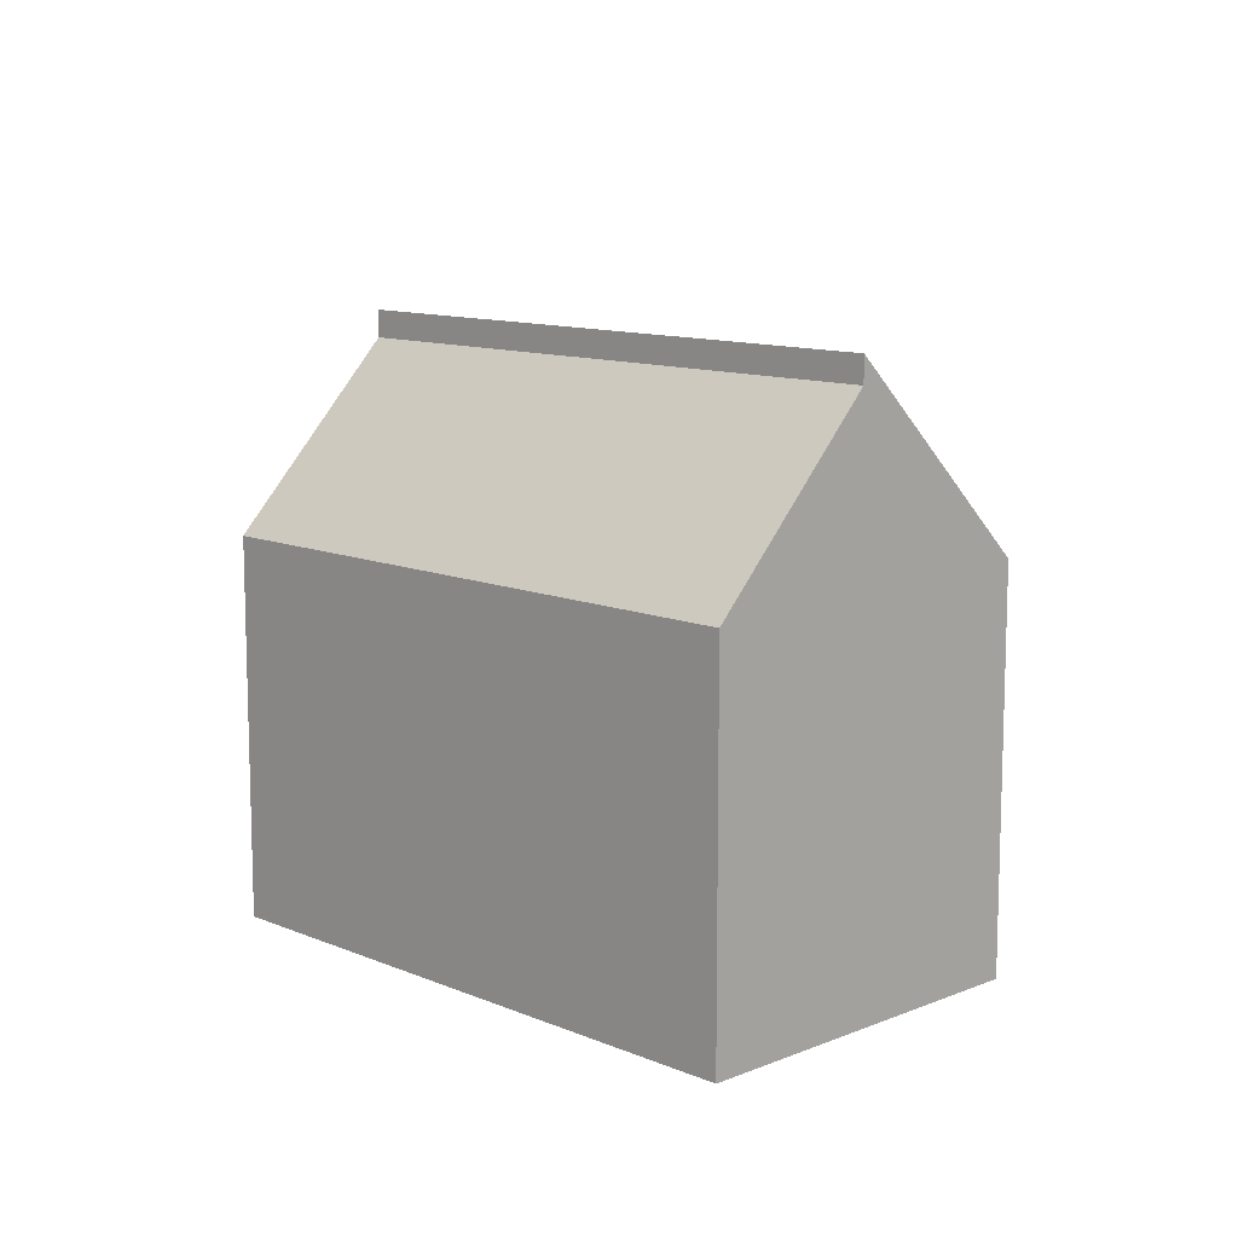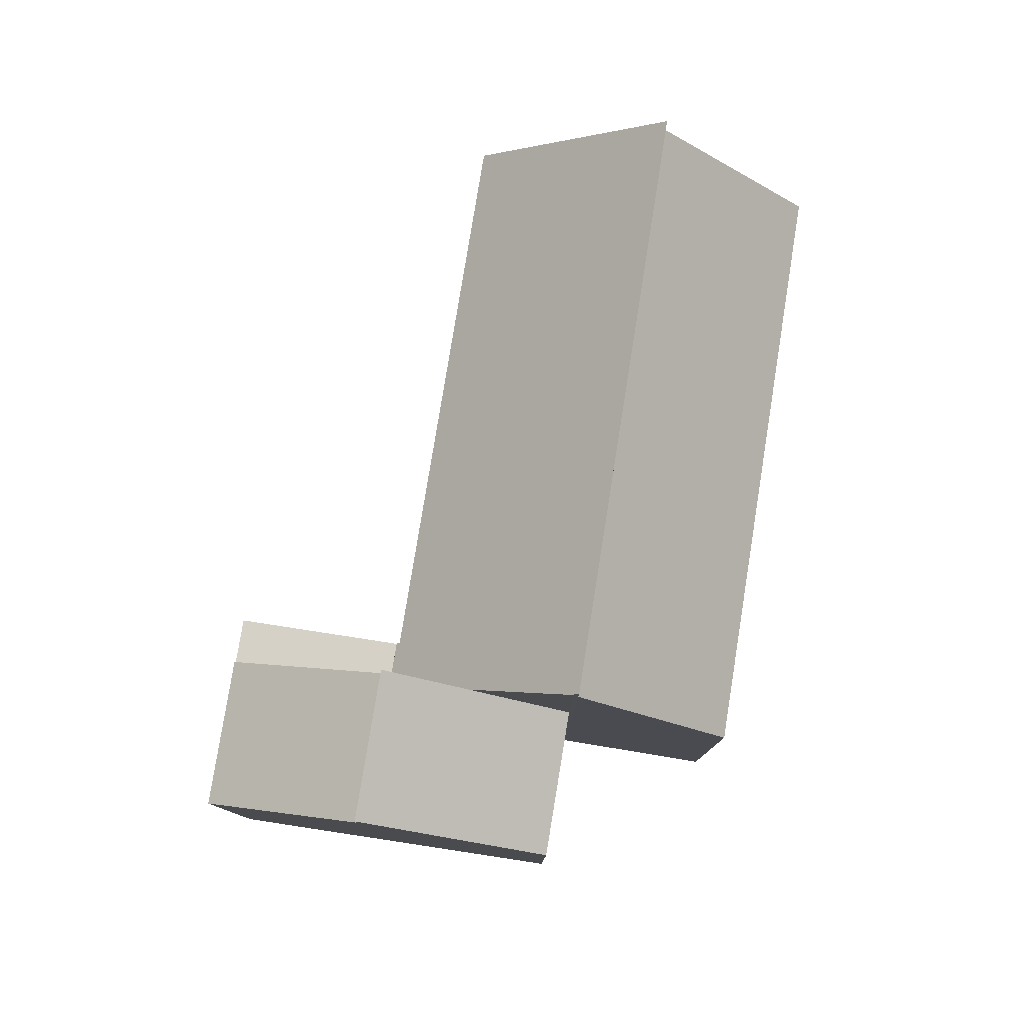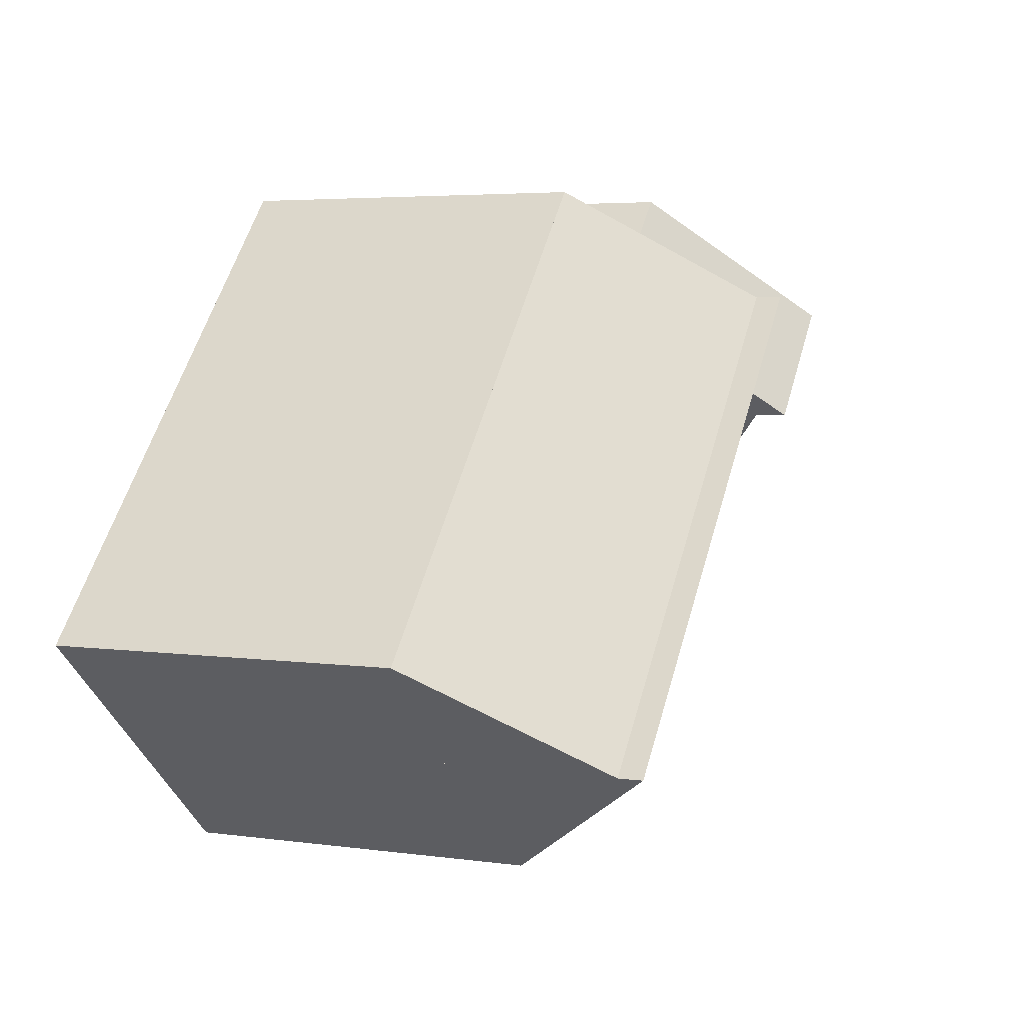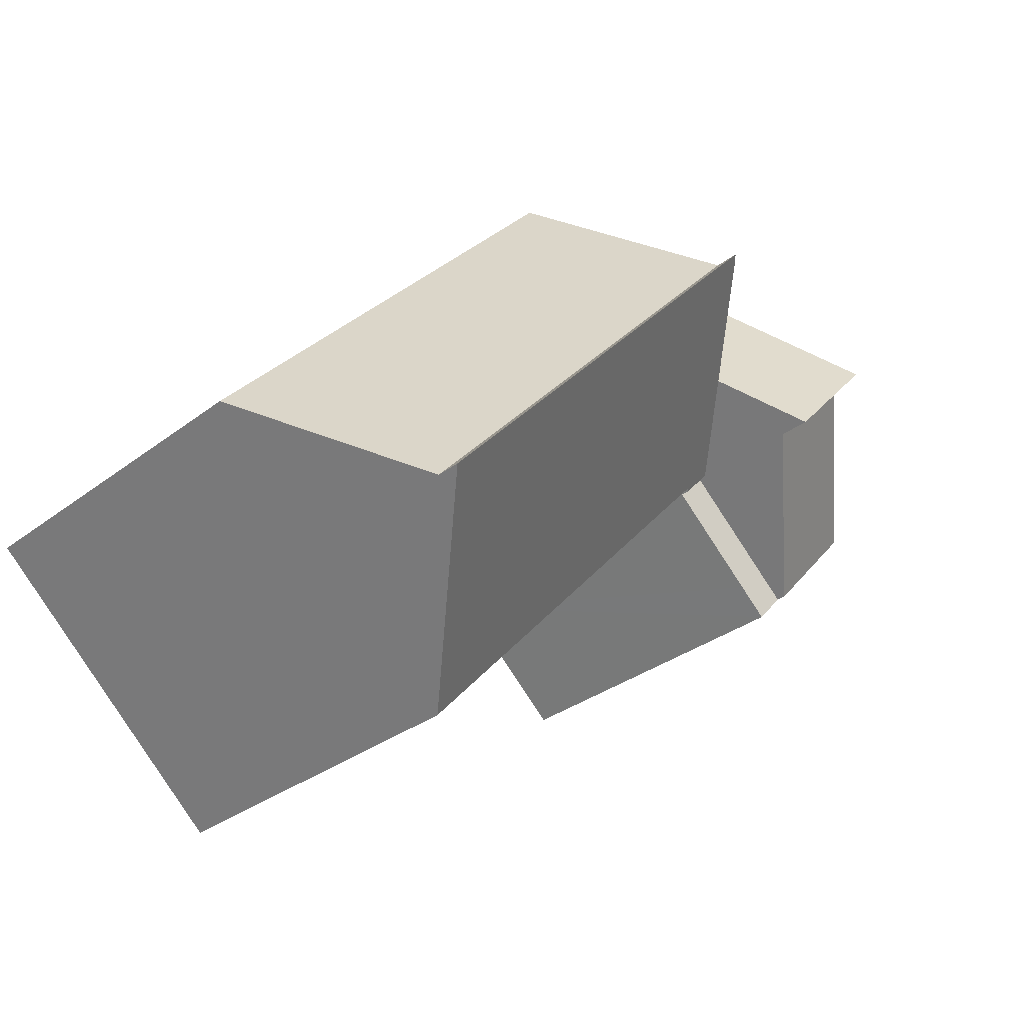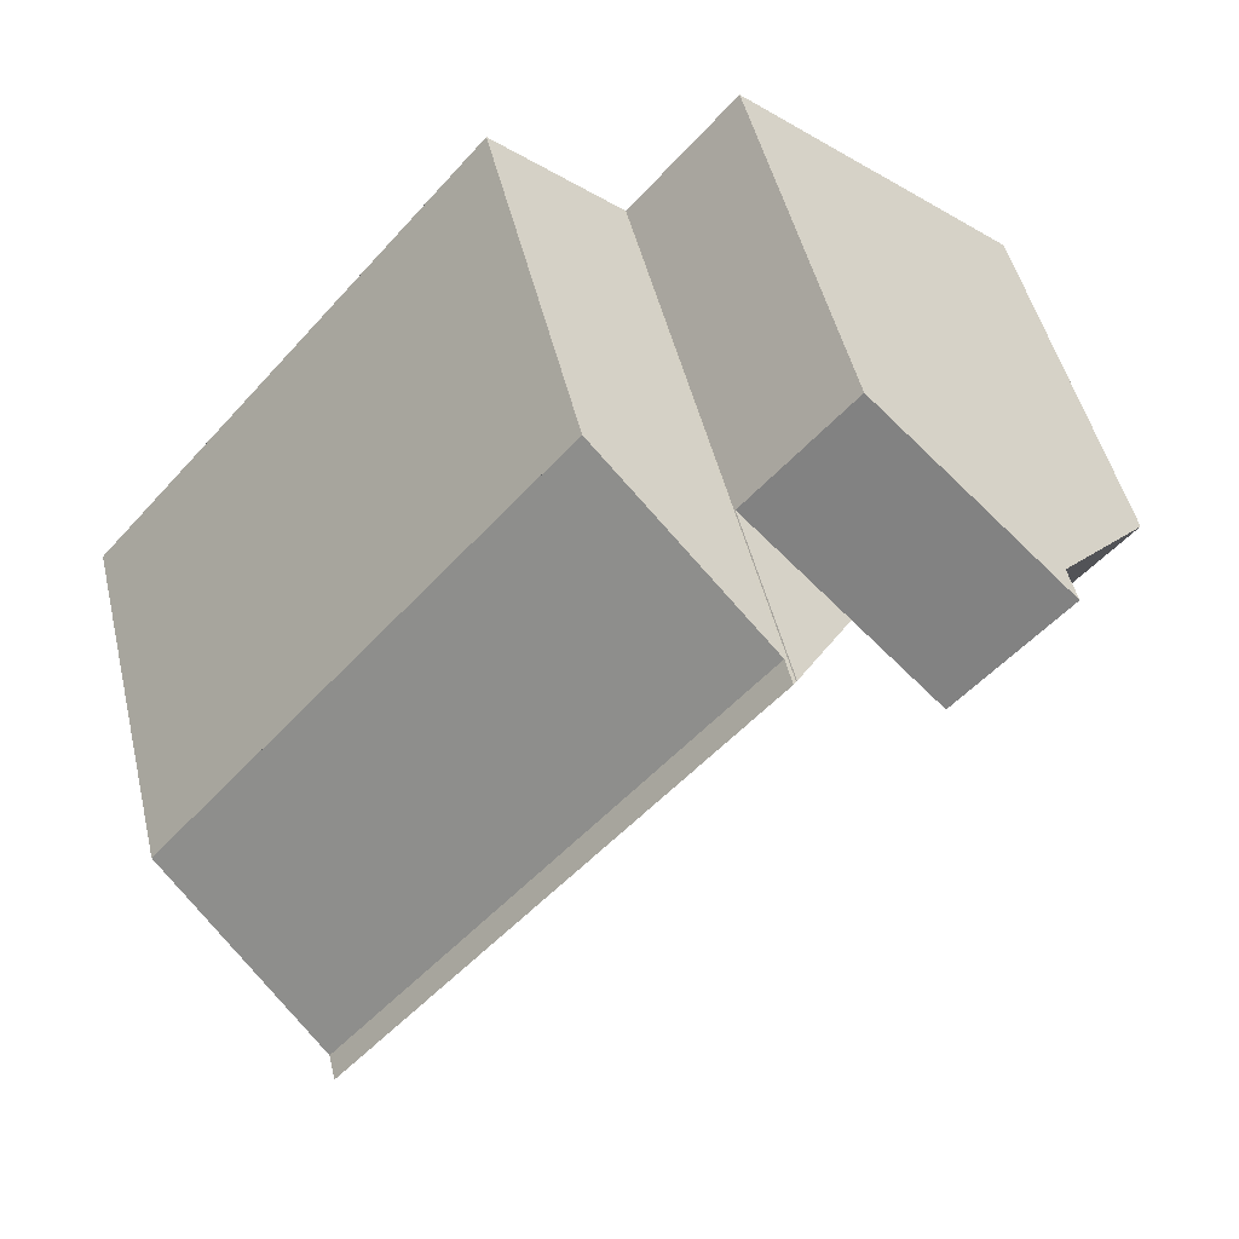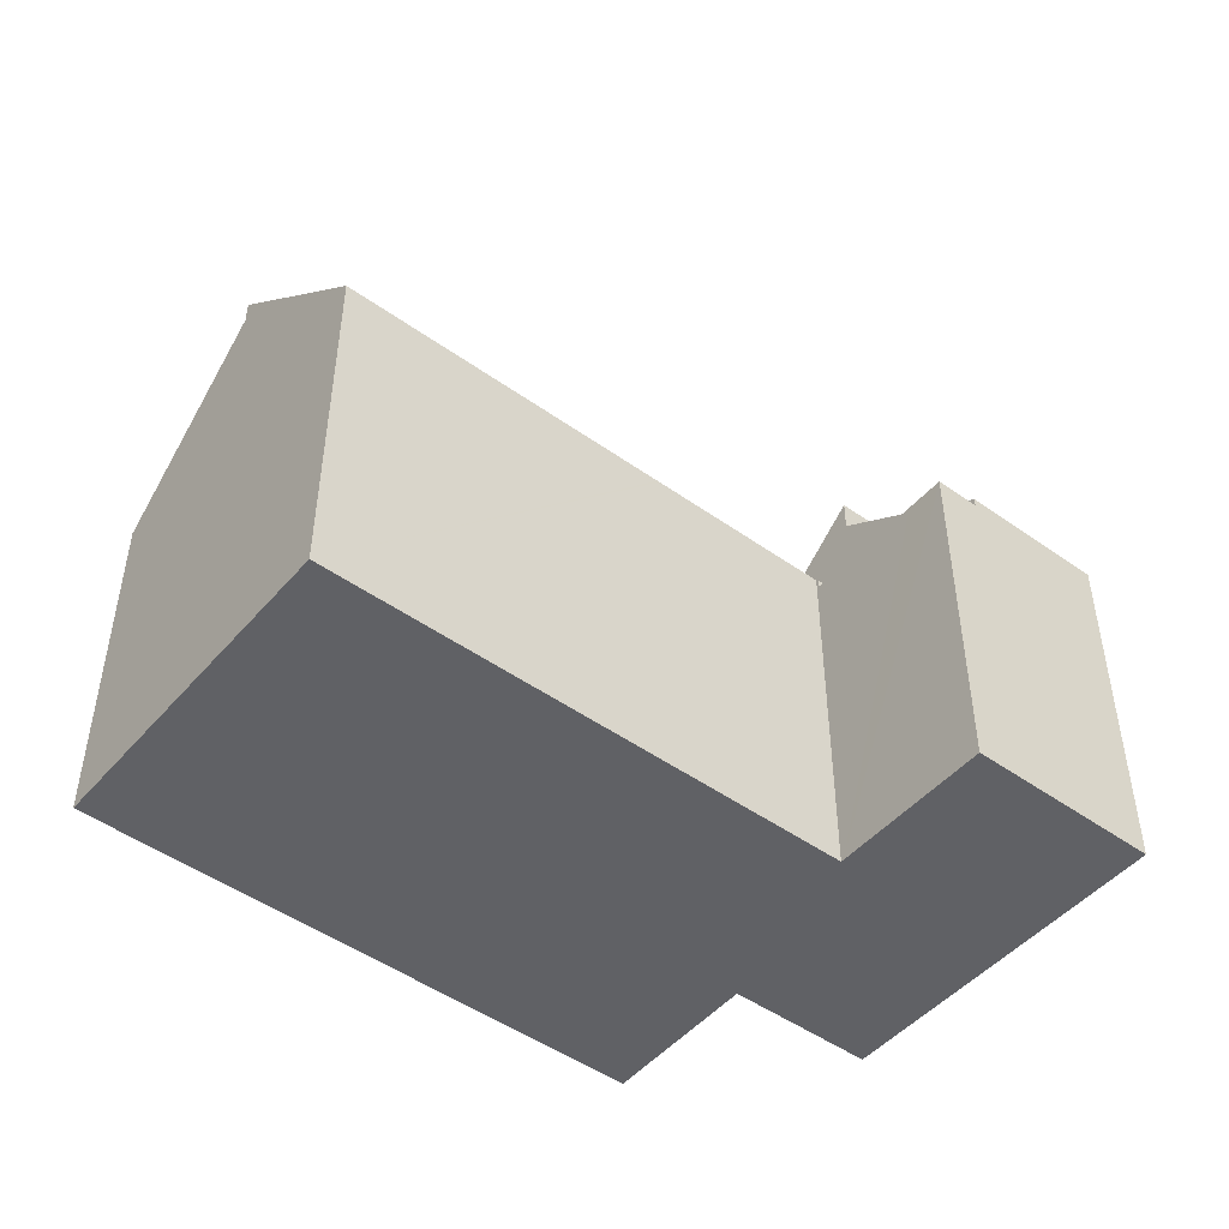
<metadata>
{"format":"obj","ext":"obj","renderer":"f3d","projection":"perspective","resolution":1024,"background":"white","views":[{"elev":11.2,"azim":93.9,"up":"+Y"},{"elev":79.4,"azim":-32.6,"up":"+Y"},{"elev":4.4,"azim":114.3,"up":"+Z"},{"elev":-31.8,"azim":136.9,"up":"+Z"},{"elev":50.7,"azim":166.3,"up":"+Z"},{"elev":-48.3,"azim":-170.3,"up":"+Y"}]}
</metadata>
<code>
v  27.8 11.26 -6.566
v  15.46 11.26 7.317
v  15.48 11.26 7.295
v  13.77 13.66 5.792
v  27.54 11.64 -6.805
v  24.04 16.57 -9.918
v  11.71 16.57 3.944
v  11.71 -2.415e-16 3.944
v  15.46 -4.48e-16 7.317
v  13.77 -3.547e-16 5.792
v  27.8 4.021e-16 -6.566
v  15.48 -4.467e-16 7.295
v  24.04 6.073e-16 -9.918
v  27.54 4.167e-16 -6.805
v  7.057 11.16 -0.09
v  3.935 11.16 -4.409
v  3.142 11.16 -3.521
v  4.106 11.16 -4.601
v  4.499 11.16 -4.255
v  5.059 11.16 -3.762
v  8.016 11.16 -1.161
v  8.016 7.109e-17 -1.161
v  4.106 2.817e-16 -4.601
v  5.059 2.304e-16 -3.762
v  4.499 2.605e-16 -4.255
v  3.142 2.156e-16 -3.521
v  3.935 2.7e-16 -4.409
v  7.057 5.511e-18 -0.09
v  3.142 11.46 -3.521
v  3.909 15.08 3.427
v  7.057 15.08 -0.09
v  0.398 11.84 0.349
v  0 11.47 7.022e-16
v  3.909 -2.098e-16 3.427
v  0 0 0
v  0.398 -2.137e-17 0.349
v  7.057 11.44 -0.09
v  8.091 11.54 -1.095
v  8.016 11.44 -1.161
v  13.51 11.55 -7.153
v  24.04 17.35 -9.918
v  19.56 11.56 -13.9
v  13.37 11.55 -6.989
v  12.21 11.54 -5.695
v  12.16 11.54 -5.641
v  9.1 14.06 1.701
v  11.6 17.23 3.842
v  11.57 17.23 3.87
v  11.71 17.38 3.944
v  11.57 -2.37e-16 3.87
v  11.6 -2.353e-16 3.842
v  19.56 8.513e-16 -13.9
v  8.091 6.705e-17 -1.095
v  13.51 4.38e-16 -7.153
v  12.16 3.454e-16 -5.641
v  13.37 4.28e-16 -6.989
v  12.21 3.487e-16 -5.695
v  9.1 -1.042e-16 1.701
v  3.909 16.12 3.427
v  7.057 16.12 -0.09
v  8.075 11.93 7.078
v  11.57 11.57 3.87
v  8.419 11.58 7.38
v  8.419 -4.519e-16 7.38
v  8.075 -4.334e-16 7.078
g defaultobject
f 1 2 3
f 2 1 4
f 4 1 5
f 4 5 6
f 4 6 7
f 8 4 7
f 4 8 2
f 2 8 9
f 9 8 10
f 9 3 2
f 3 9 1
f 1 9 11
f 11 9 12
f 5 13 6
f 13 5 1
f 13 1 11
f 13 11 14
f 13 7 6
f 7 13 8
f 10 12 9
f 12 10 11
f 11 10 8
f 11 8 14
f 14 8 13
f 15 16 17
f 16 15 18
f 18 15 19
f 19 15 20
f 20 15 21
f 22 20 21
f 20 22 19
f 19 22 18
f 18 22 23
f 23 22 24
f 23 24 25
f 23 16 18
f 16 23 17
f 17 23 26
f 26 23 27
f 26 15 17
f 15 26 28
f 28 21 15
f 21 28 22
f 25 27 23
f 27 25 26
f 26 25 28
f 28 25 24
f 28 24 22
f 29 30 31
f 30 29 32
f 32 29 33
f 32 34 30
f 34 32 33
f 34 33 35
f 34 35 36
f 34 31 30
f 31 34 28
f 28 29 31
f 29 28 26
f 29 35 33
f 35 29 26
f 36 28 34
f 28 36 35
f 28 35 26
f 37 38 39
f 40 41 42
f 41 40 43
f 41 43 44
f 41 44 45
f 41 45 38
f 41 38 37
f 41 37 46
f 41 46 47
f 47 46 48
f 49 41 47
f 8 41 49
f 41 8 13
f 50 47 48
f 47 50 51
f 13 42 41
f 42 13 52
f 53 39 38
f 39 53 22
f 52 40 42
f 40 52 43
f 43 52 44
f 44 52 45
f 45 52 38
f 38 52 54
f 38 54 55
f 38 55 53
f 55 54 56
f 55 56 57
f 22 37 39
f 37 22 28
f 46 50 48
f 50 46 37
f 50 37 28
f 50 28 58
f 47 8 49
f 8 47 51
f 22 58 28
f 58 22 50
f 50 22 51
f 51 13 8
f 13 51 53
f 53 51 22
f 13 53 55
f 13 55 57
f 13 57 56
f 13 56 54
f 13 54 52
f 59 46 60
f 46 59 61
f 46 61 62
f 62 61 63
f 34 61 59
f 61 34 63
f 63 34 64
f 64 34 65
f 64 62 63
f 62 64 50
f 46 28 60
f 28 46 62
f 28 62 50
f 28 50 58
f 60 34 59
f 34 60 28
f 65 50 64
f 50 65 34
f 50 34 58
f 58 34 28

</code>
